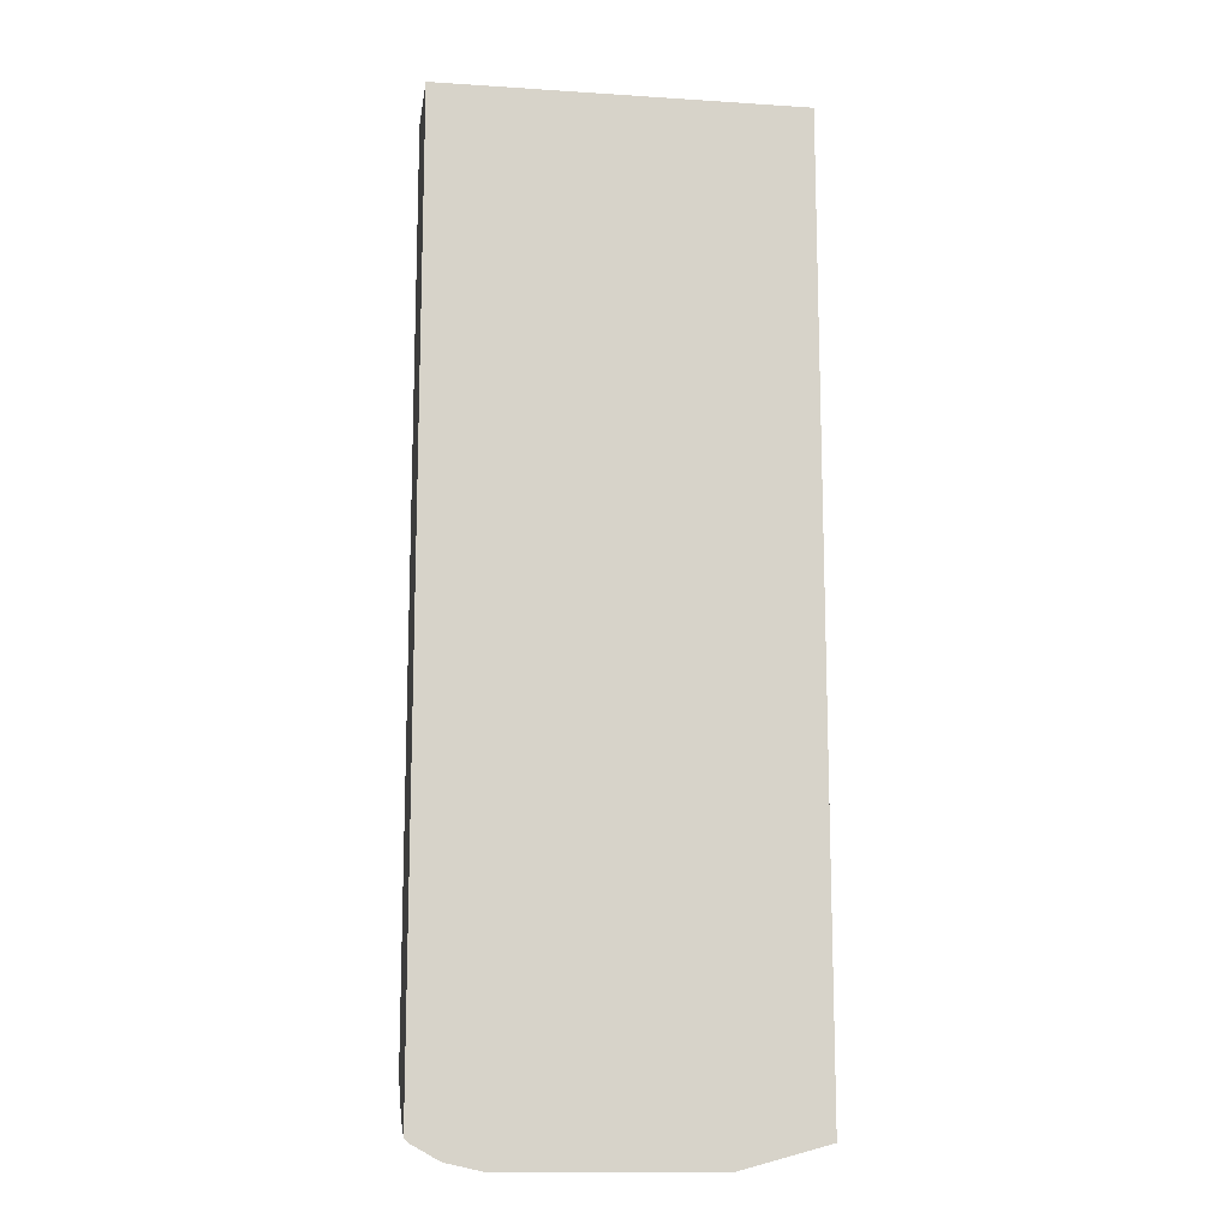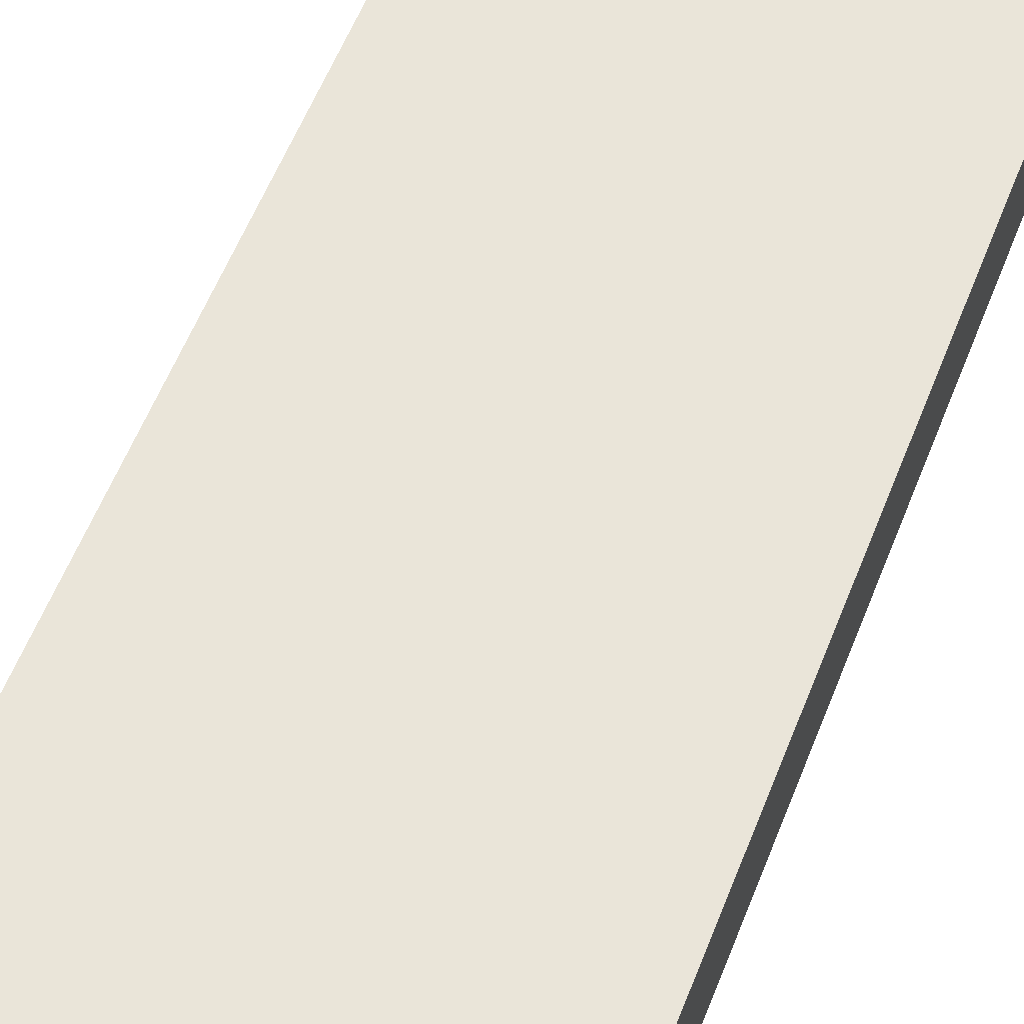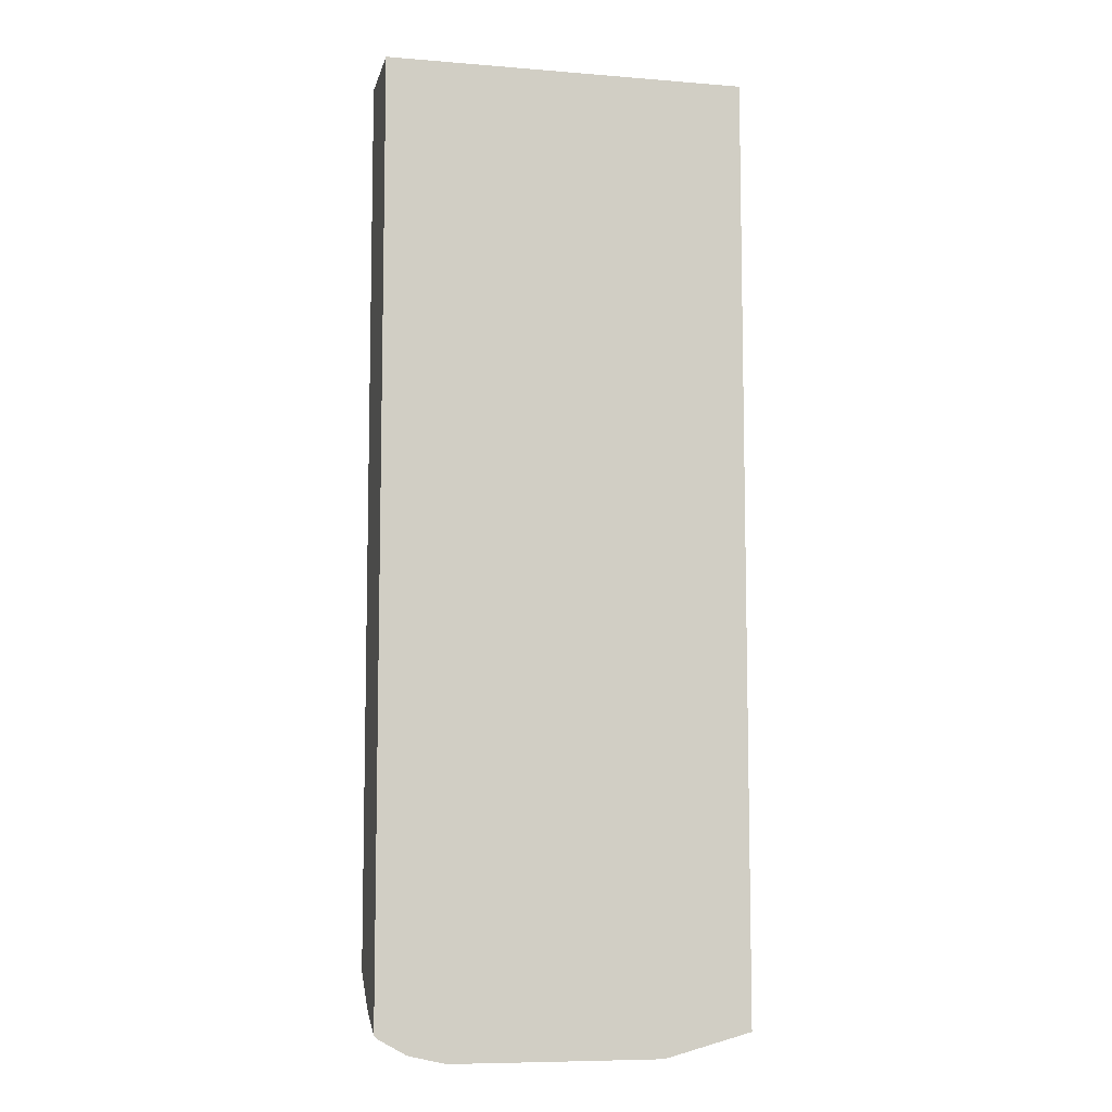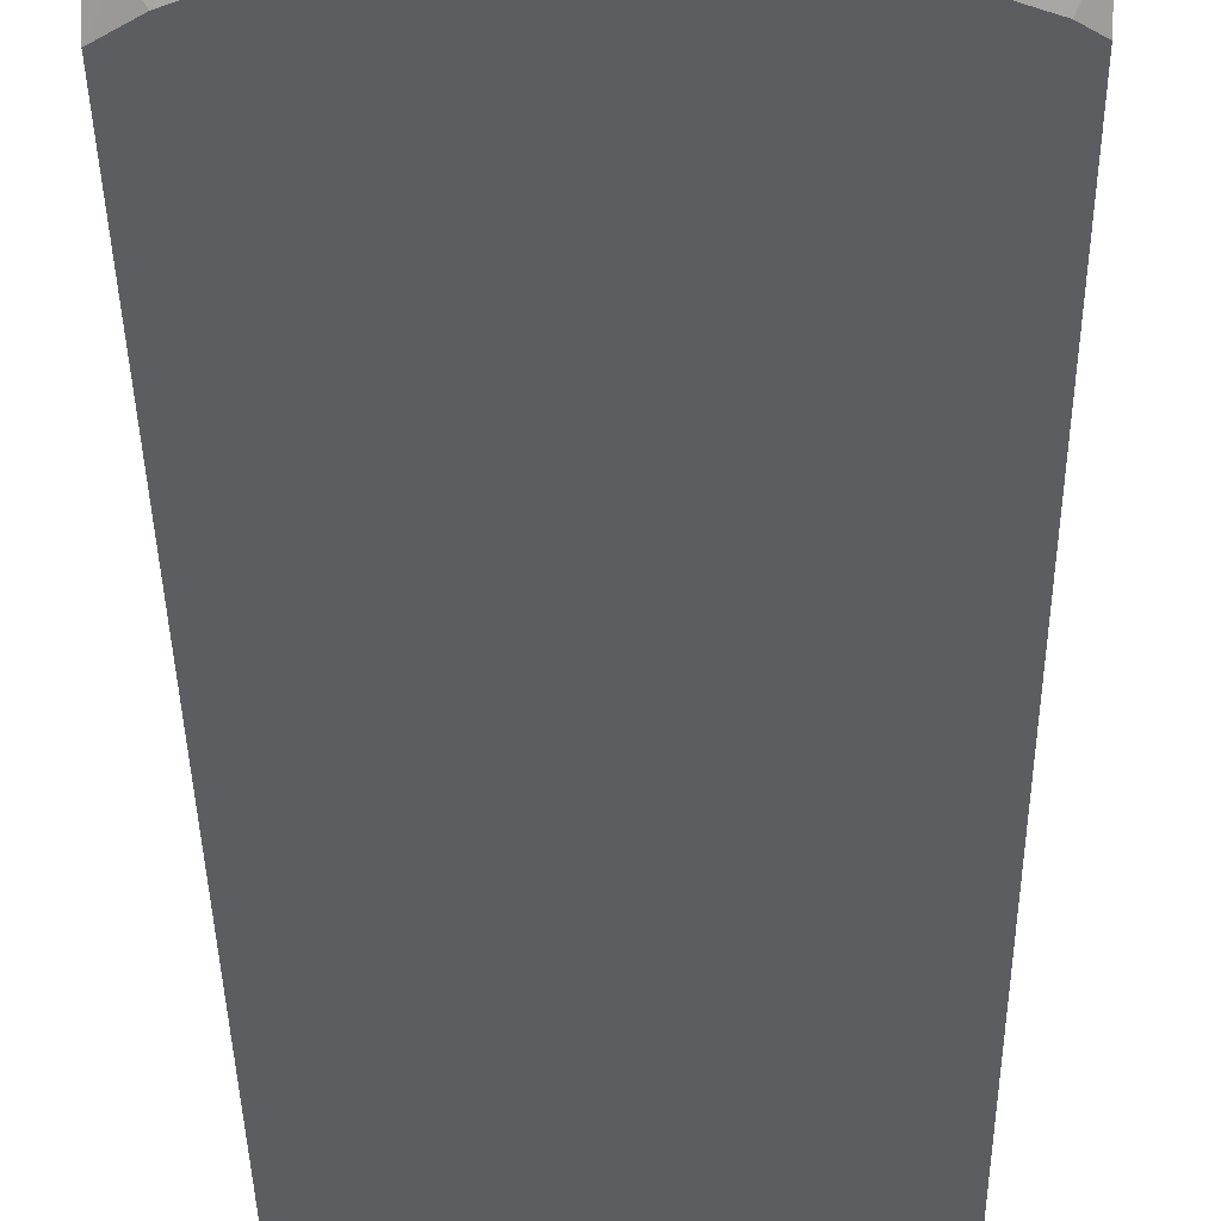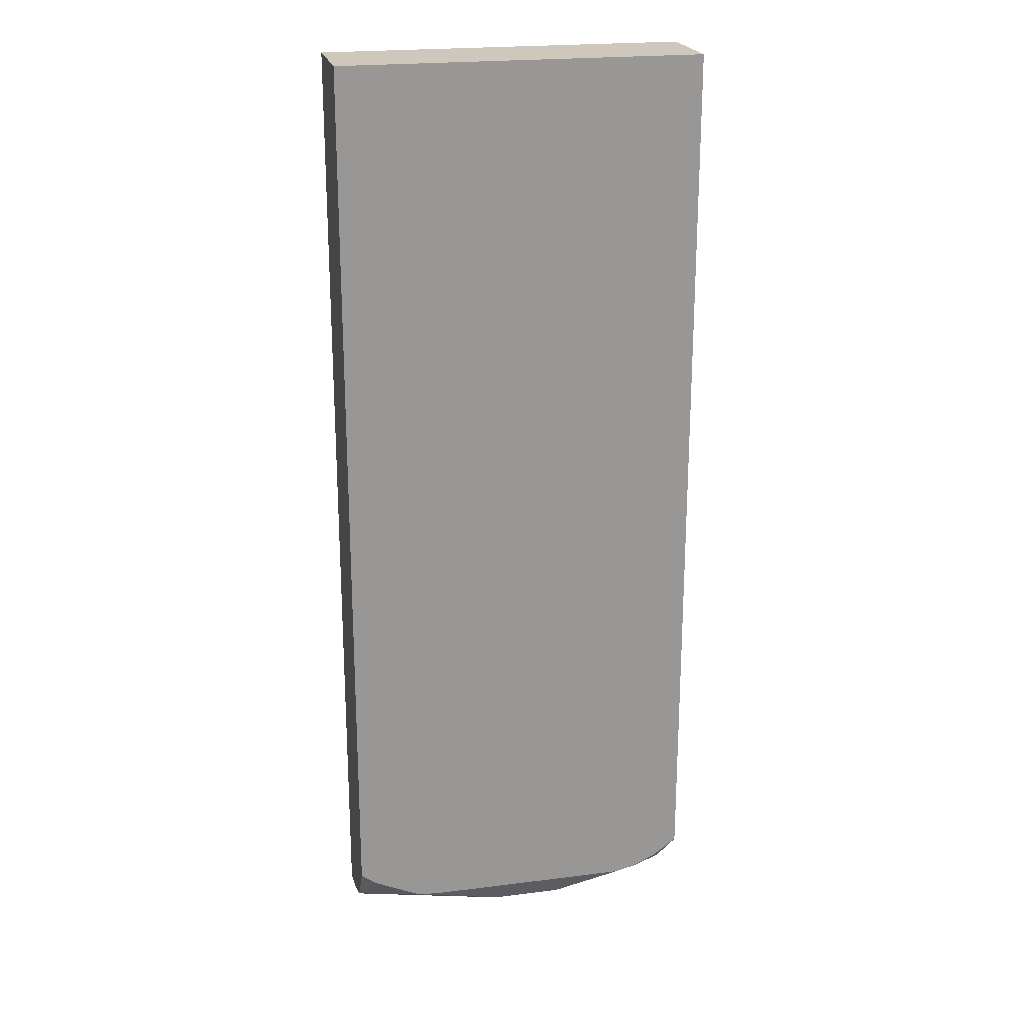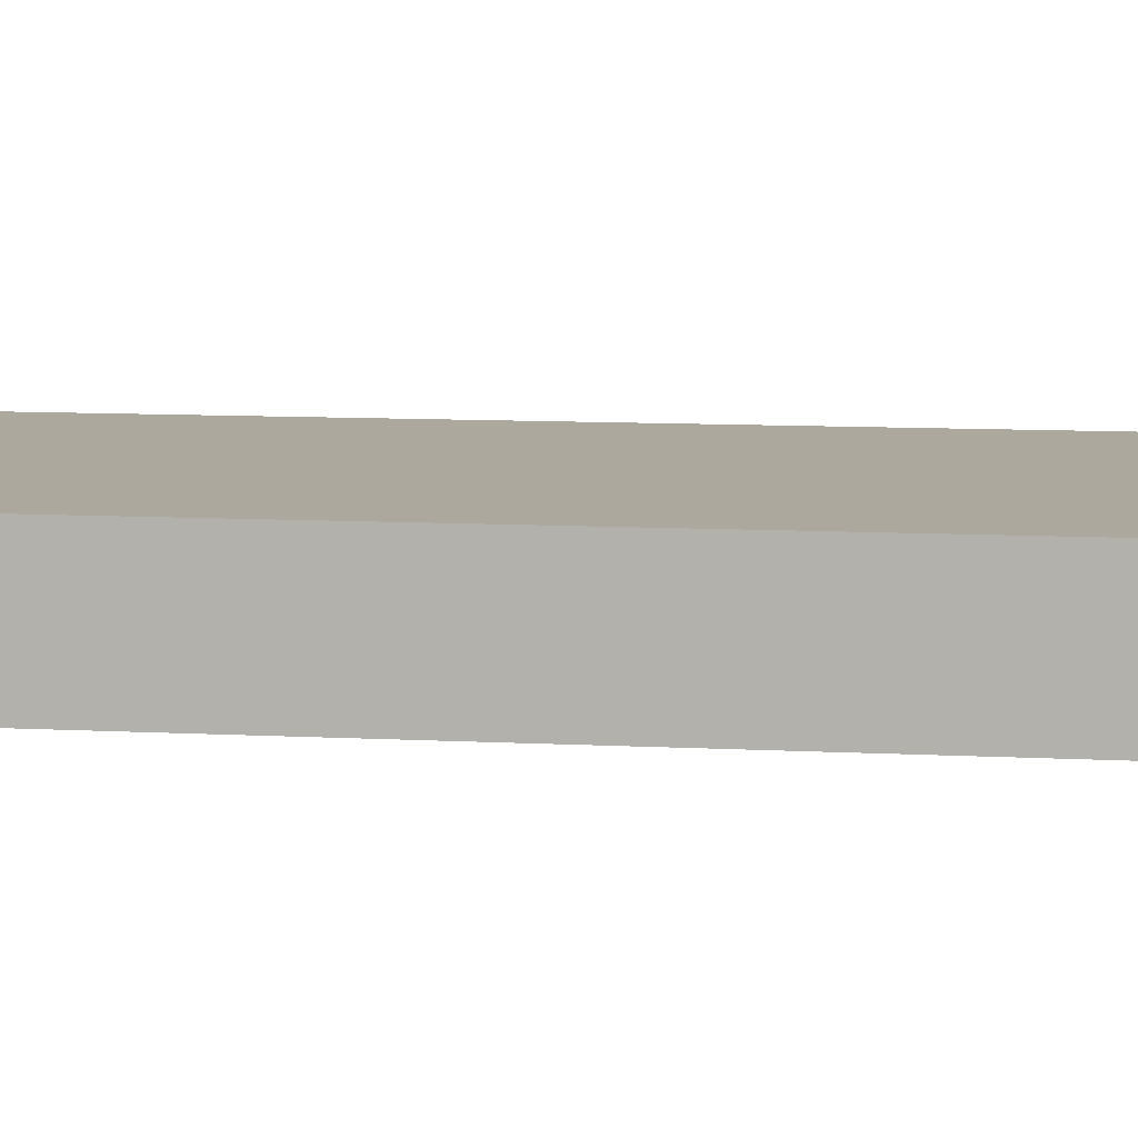
<metadata>
{"format":"obj","ext":"obj","renderer":"f3d","projection":"perspective","resolution":1024,"background":"white","views":[{"elev":-13.3,"azim":171.6,"up":"+Z"},{"elev":57.8,"azim":-158.7,"up":"+Y"},{"elev":-8.2,"azim":167.4,"up":"+Z"},{"elev":-36.0,"azim":-179.3,"up":"+Y"},{"elev":21.8,"azim":-12.5,"up":"+Z"},{"elev":8.7,"azim":-81.4,"up":"+Y"}]}
</metadata>
<code>
v 0.3719 -0.05664 0.2312
v 0.5943 -0.05664 0.2312
v 0.3719 3.028e-05 0.2312
v 0.3719 -0.05664 -0.3117
v 0.5943 3.028e-05 0.2312
v 0.5943 -0.05664 -0.3123
v 0.3719 3.028e-05 -0.3469
v 0.3809 -0.05664 -0.3186
v 0.3719 -0.04413 -0.3296
v 0.5943 3.028e-05 -0.3447
v 0.5787 -0.05664 -0.3236
v 0.5845 -0.04782 -0.3294
v 0.5943 -0.04052 -0.3246
v 0.4251 3.028e-05 -0.3613
v 0.4251 -3.01e-06 -0.3613
v 0.3719 -0.006306 -0.3466
v 0.3719 -0.03759 -0.338
v 0.411 -0.05664 -0.3321
v 0.5943 -0.0007465 -0.3444
v 0.5917 3.028e-05 -0.3471
v 0.5647 -0.05664 -0.3302
v 0.5739 -0.04517 -0.3348
v 0.5845 -0.005318 -0.3507
v 0.5943 -0.0248 -0.3348
v 0.4677 3.028e-05 -0.3614
v 0.4677 -0.02126 -0.3613
v 0.4145 -0.01063 -0.356
v 0.3719 -0.02048 -0.3433
v 0.3719 -0.03715 -0.3383
v 0.4677 -0.0496 -0.3472
v 0.425 -0.05664 -0.333
v 0.5943 -0.02369 -0.3352
v 0.5762 3.028e-05 -0.3558
v 0.5527 -0.05664 -0.333
v 0.5101 -0.0496 -0.3472
v 0.5314 -0.02392 -0.356
v 0.5739 -0.002661 -0.356
v 0.5101 3.028e-05 -0.3614
v 0.457 -0.03188 -0.356
v 0.5101 -0.02126 -0.3613
v 0.3719 -0.03692 -0.3384
v 0.4464 -0.04251 -0.348
v 0.4465 -0.05664 -0.3331
v 0.5739 3.028e-05 -0.3566
v 0.5101 -0.05664 -0.3331
v 0.5527 -3.01e-06 -0.3613
v 0.5527 3.028e-05 -0.3613
f 23 32 24
f 23 37 33
f 22 36 37
f 22 35 36
f 22 34 35
f 21 34 22
f 20 23 33
f 20 32 23
f 12 23 24
f 15 27 28
f 18 30 31
f 17 30 18
f 17 29 30
f 15 28 16
f 15 26 27
f 15 25 26
f 14 25 15
f 25 38 40
f 12 24 13
f 19 32 20
f 25 40 26
f 33 37 44
f 26 40 39
f 44 46 47
f 12 37 23
f 38 46 40
f 38 47 46
f 37 46 44
f 36 46 37
f 36 40 46
f 35 40 36
f 35 39 40
f 26 39 27
f 34 45 35
f 30 45 43
f 30 35 45
f 30 39 35
f 30 42 39
f 29 42 30
f 29 39 42
f 29 41 39
f 27 41 28
f 27 39 41
f 30 43 31
f 12 22 37
f 3 47 38
f 11 21 12
f 1 11 6
f 1 21 11
f 1 34 21
f 1 45 34
f 1 43 45
f 1 31 43
f 1 18 31
f 1 8 18
f 1 4 8
f 1 9 4
f 1 17 9
f 12 21 22
f 1 41 29
f 1 28 41
f 1 16 28
f 1 7 16
f 1 3 7
f 1 5 3
f 1 2 5
f 1 6 2
f 2 6 13
f 1 29 17
f 2 24 32
f 2 13 24
f 10 19 20
f 8 17 18
f 8 9 17
f 7 14 15
f 6 12 13
f 6 11 12
f 4 9 8
f 3 14 7
f 7 15 16
f 3 38 25
f 3 44 47
f 3 33 44
f 3 20 33
f 3 10 20
f 3 5 10
f 2 10 5
f 2 19 10
f 3 25 14
f 2 32 19

</code>
